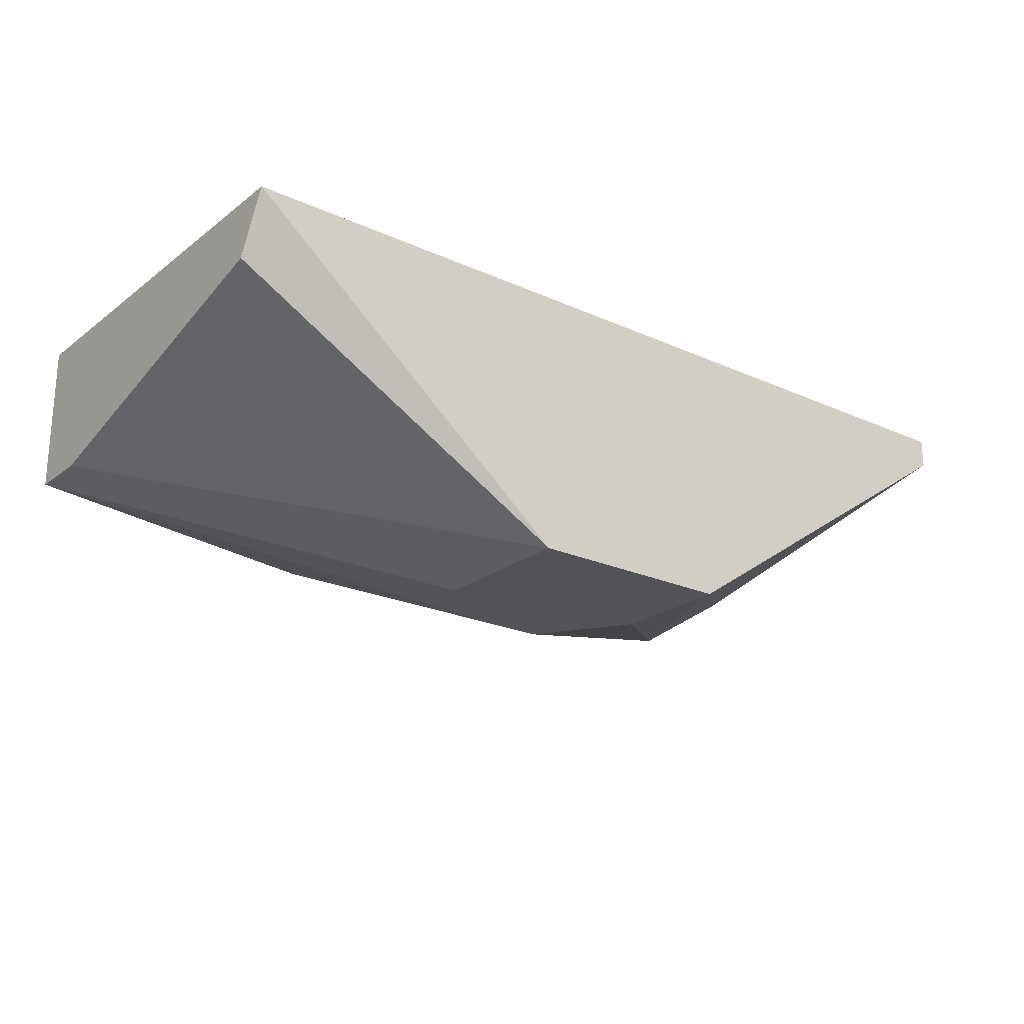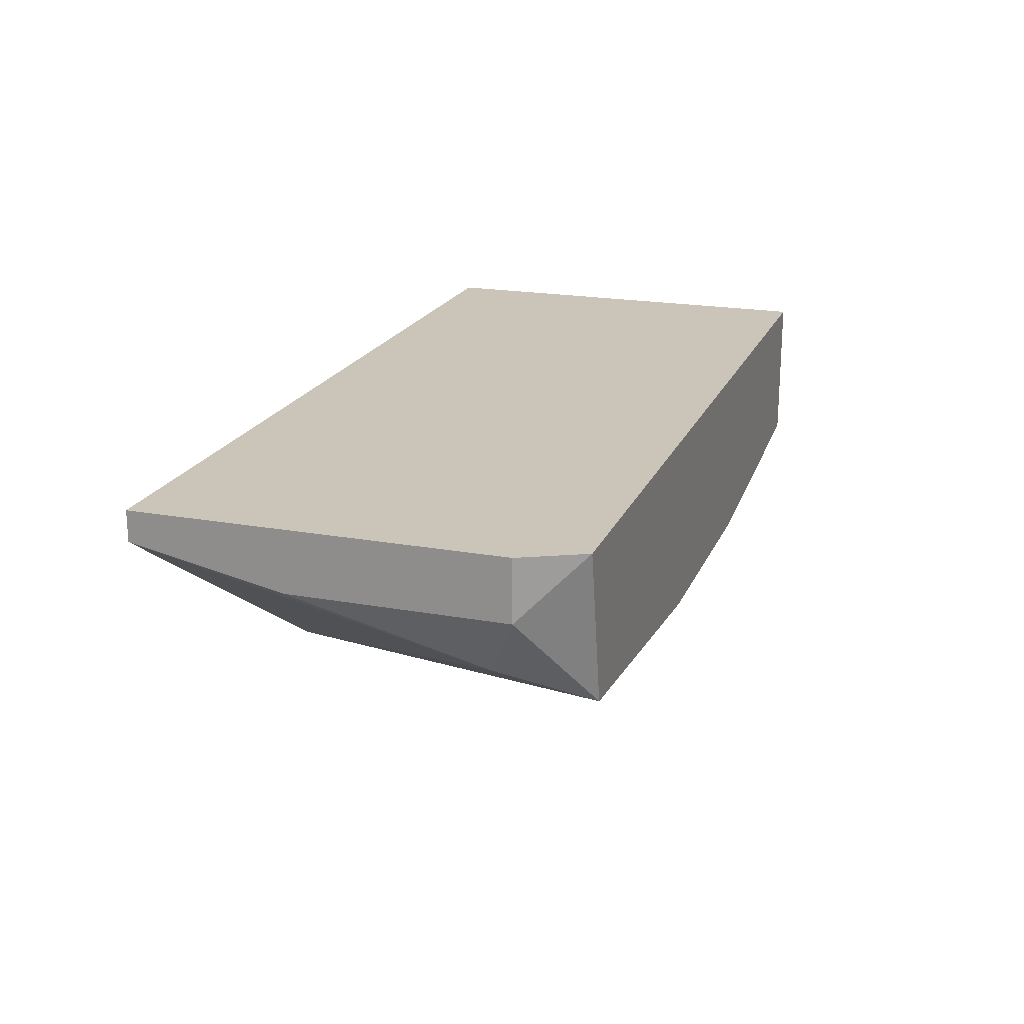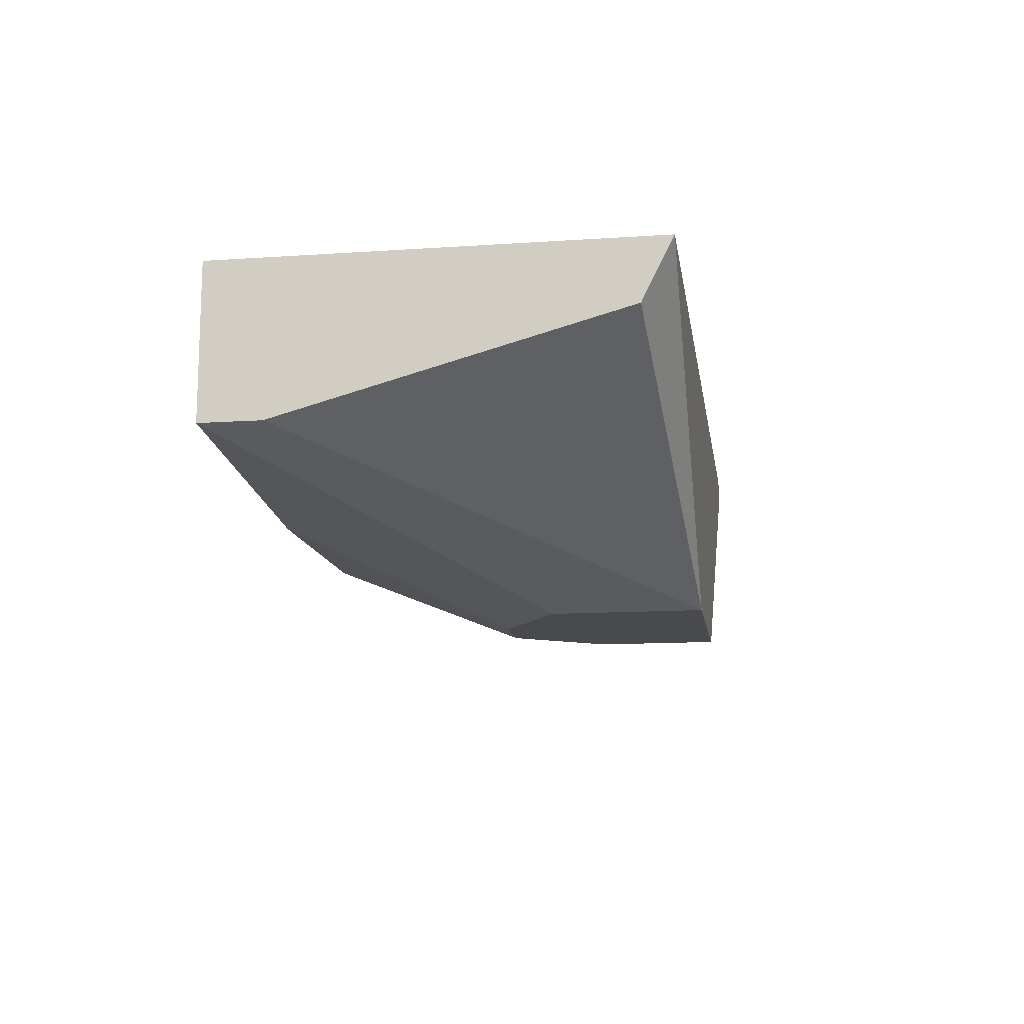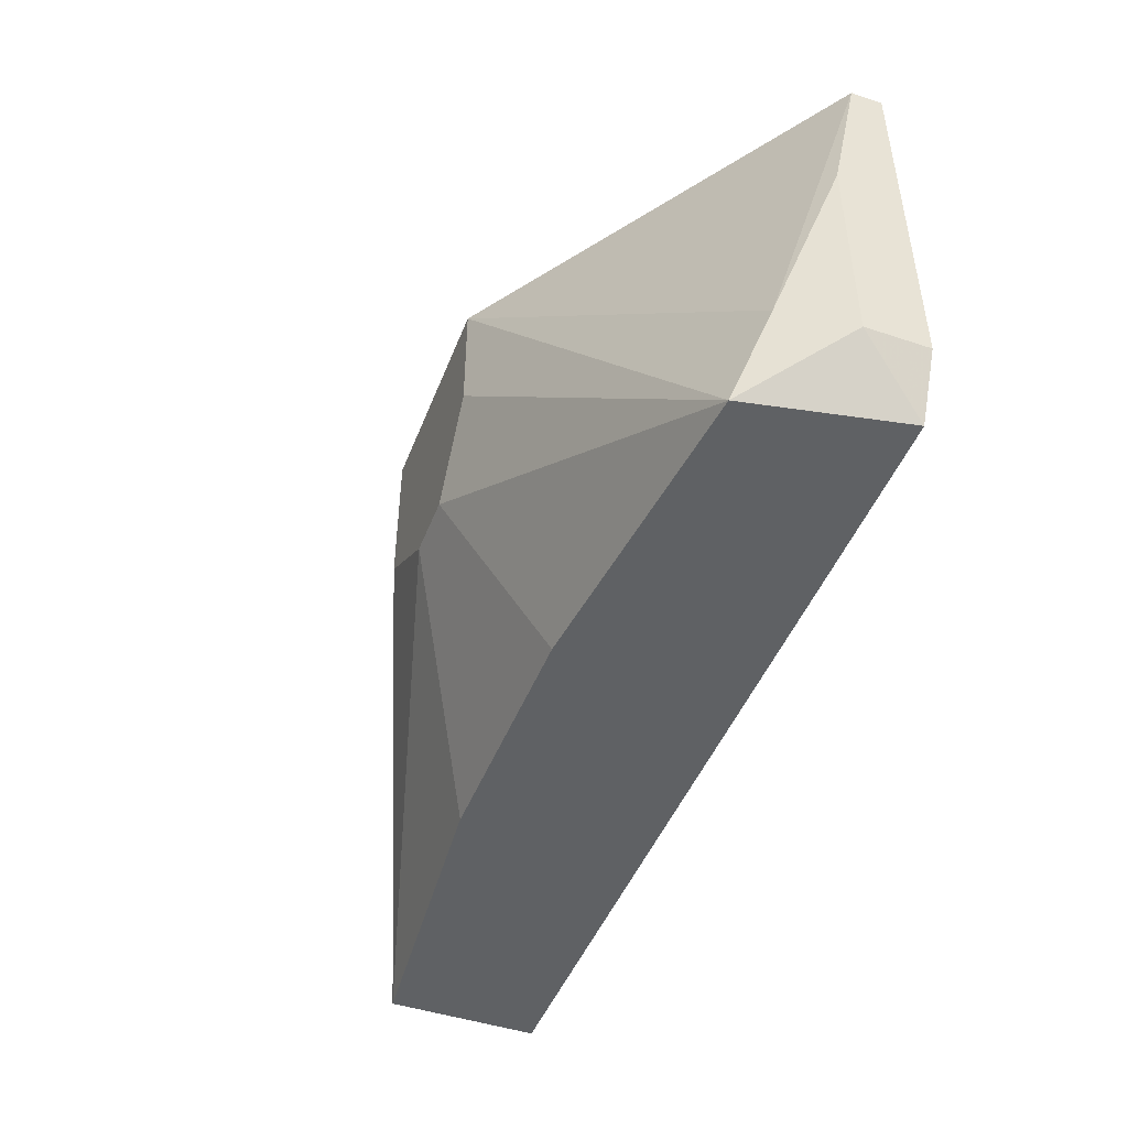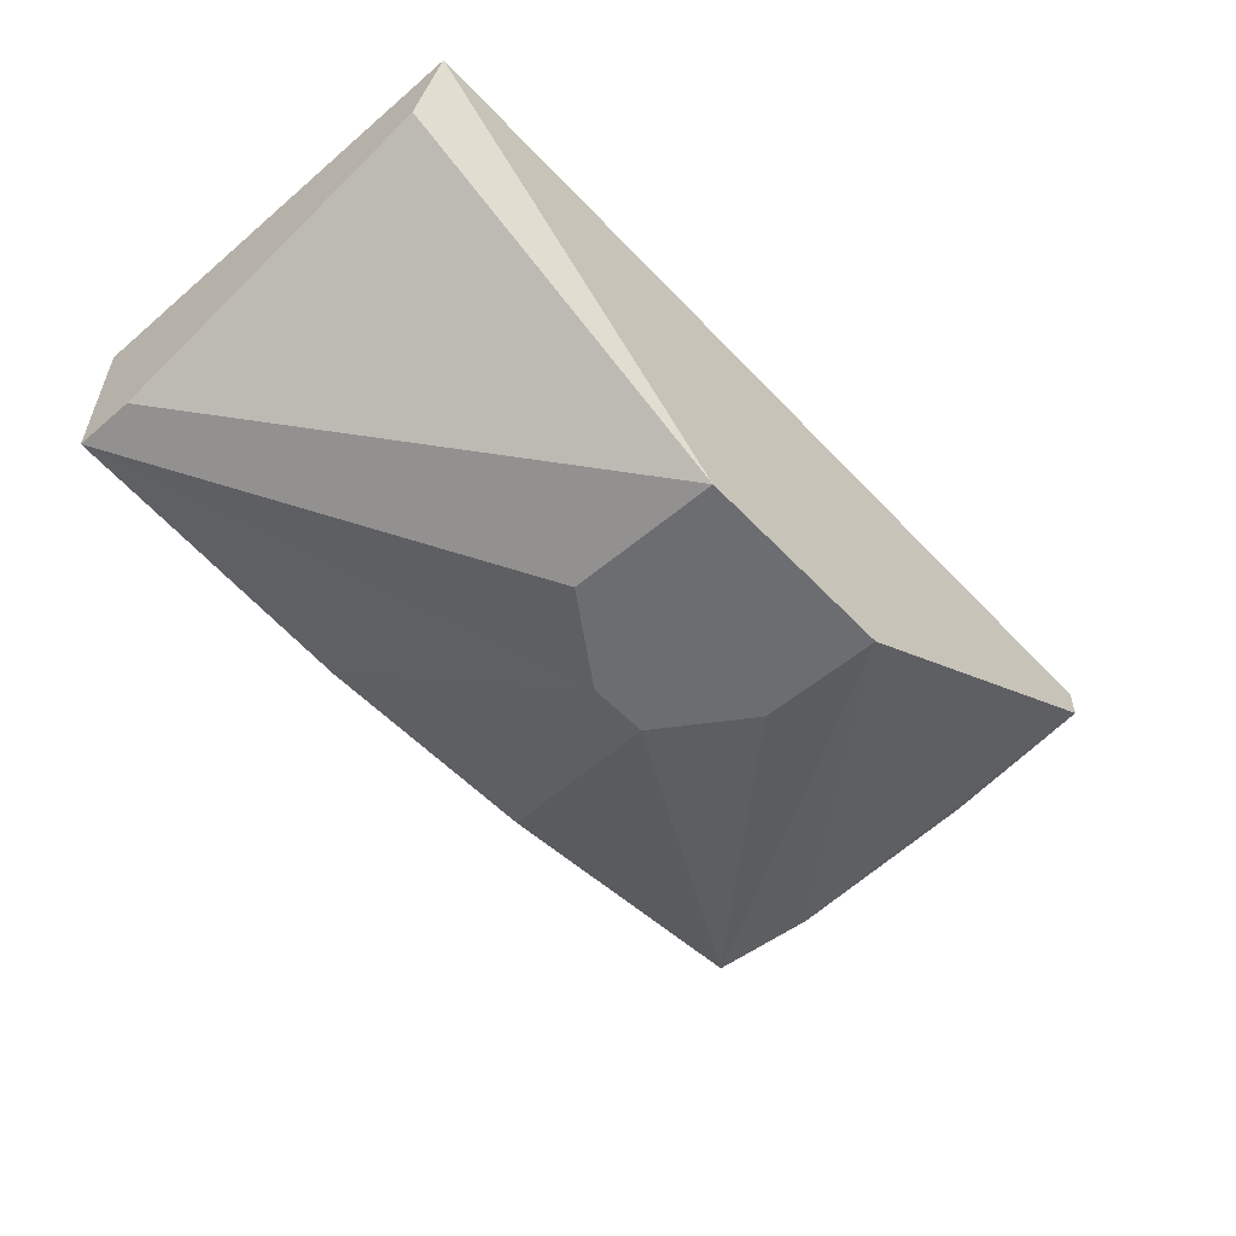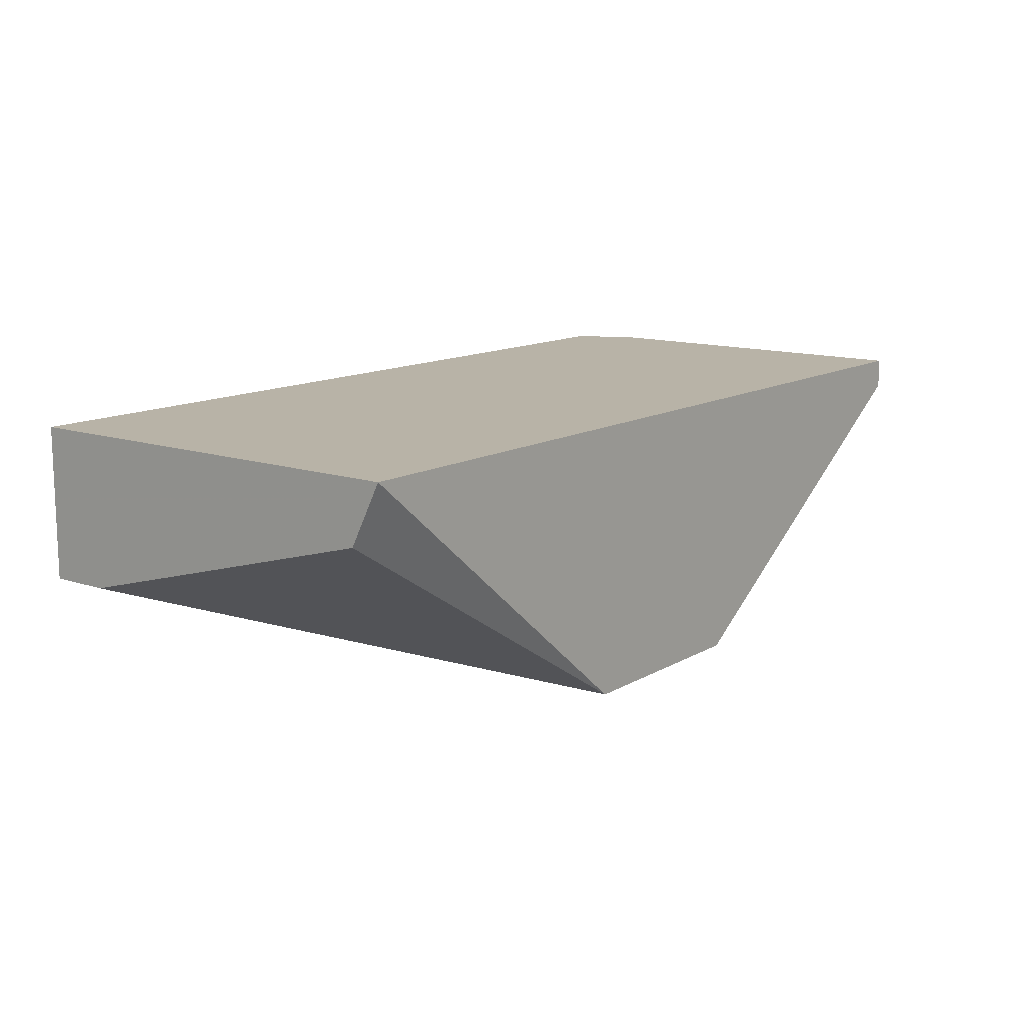
<metadata>
{"format":"obj","ext":"obj","renderer":"f3d","projection":"perspective","resolution":1024,"background":"white","views":[{"elev":-22.3,"azim":-38.0,"up":"+Y"},{"elev":20.3,"azim":108.4,"up":"+Y"},{"elev":-12.9,"azim":-81.3,"up":"+Y"},{"elev":-46.5,"azim":69.2,"up":"+Z"},{"elev":-54.0,"azim":-48.0,"up":"+Y"},{"elev":12.8,"azim":-52.2,"up":"+Y"}]}
</metadata>
<code>
v 0.009577 0.01289 -0.02878
v 0.01145 0.01756 -0.02691
v 0.01145 0.01756 -0.01569
v 0.01145 0.01662 -0.01569
v 0.01145 0.01569 -0.02691
v 0.01145 0.01569 -0.02037
v -0.01659 0.01289 -0.02691
v -0.01659 0.01289 -0.02878
v -0.01659 0.01756 -0.01569
v -0.01659 0.01756 -0.02878
v -0.01659 0.01569 -0.01663
v -0.007241 0.01195 -0.02878
v -0.001637 0.009146 -0.02224
v 0.000232 0.009146 -0.01569
v 0.000232 0.009146 -0.01943
v 0.000232 0.01195 -0.02878
v 0.01051 0.01756 -0.02878
v 0.01051 0.01382 -0.02597
v -0.003503 0.009146 -0.02224
v -0.006308 0.009146 -0.01569
v -0.006308 0.009146 -0.02037
f 5 17 2
f 10 8 9
f 8 10 1
f 10 9 3
f 9 20 3
f 1 10 17
f 10 3 17
f 15 20 19
f 3 20 14
f 20 15 14
f 15 1 14
f 9 8 11
f 20 9 11
f 8 1 16
f 8 20 7
f 11 8 7
f 20 11 7
f 3 6 5
f 1 17 5
f 6 3 4
f 3 14 4
f 20 8 21
f 8 19 21
f 19 20 21
f 19 8 12
f 8 16 12
f 16 19 12
f 14 1 18
f 5 6 18
f 1 5 18
f 6 4 18
f 4 14 18
f 1 15 13
f 15 19 13
f 16 1 13
f 19 16 13
f 17 3 2
f 3 5 2

</code>
